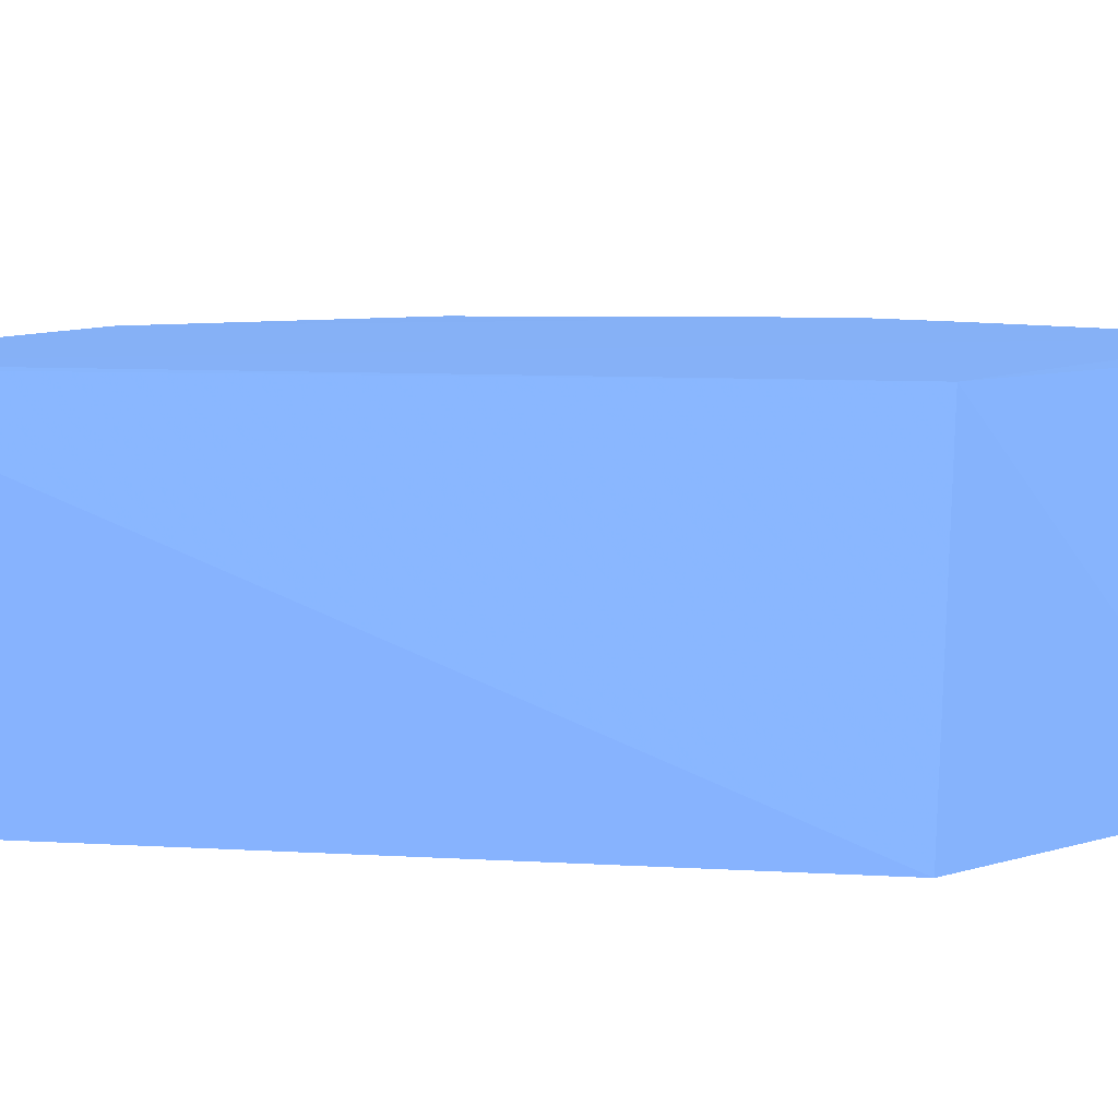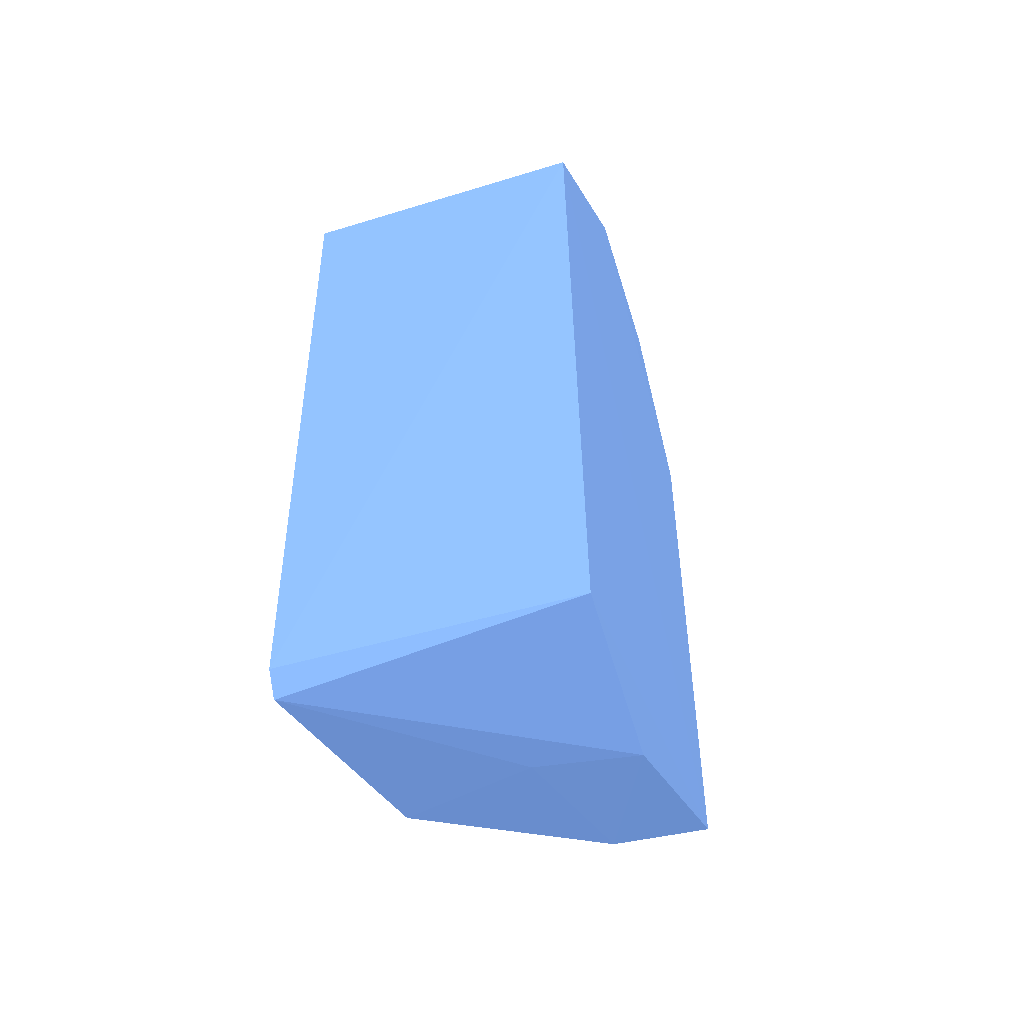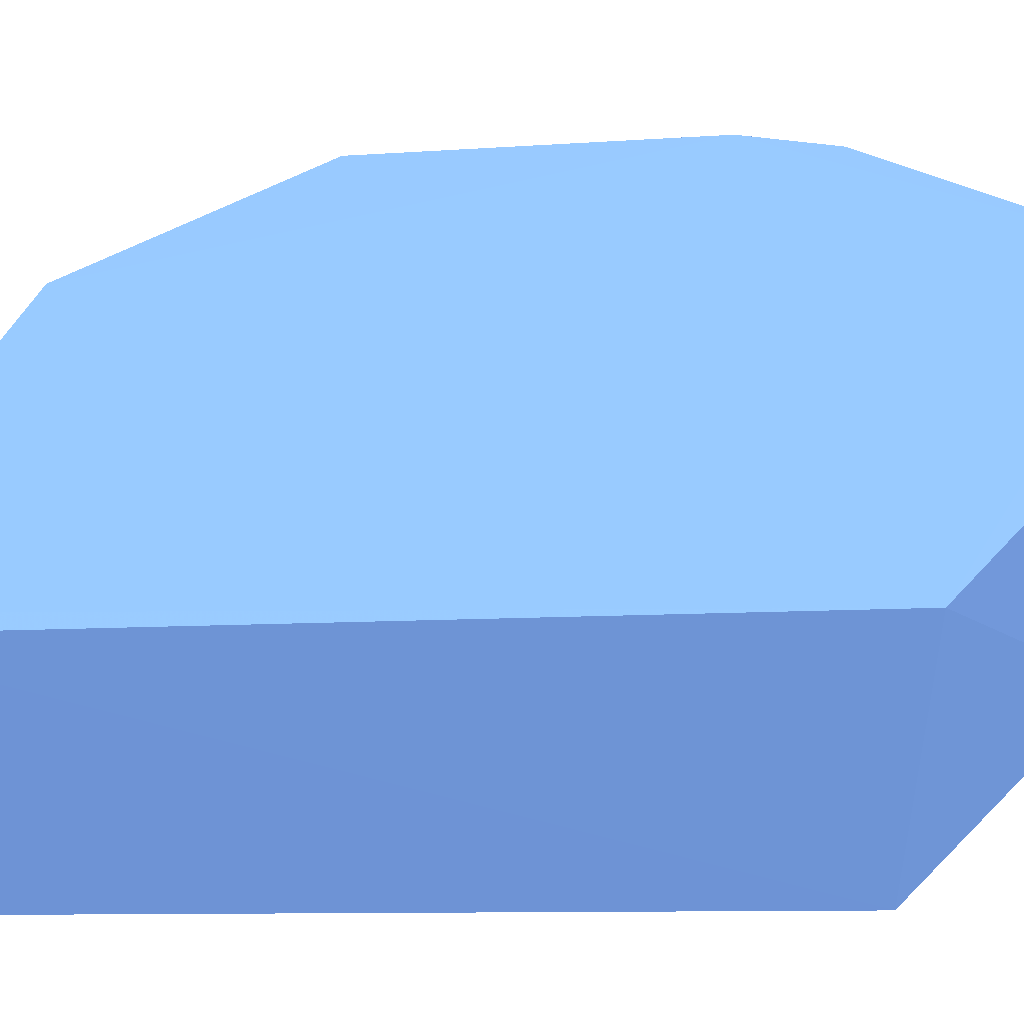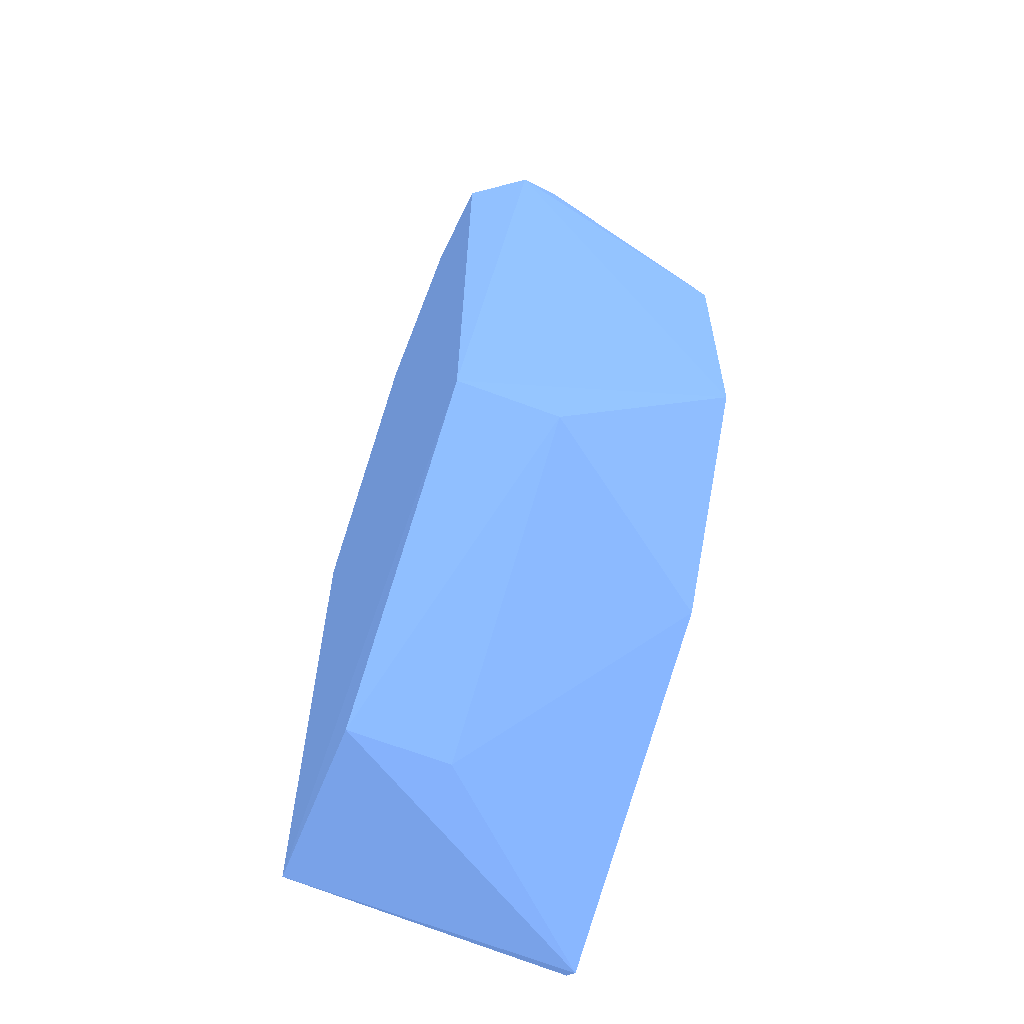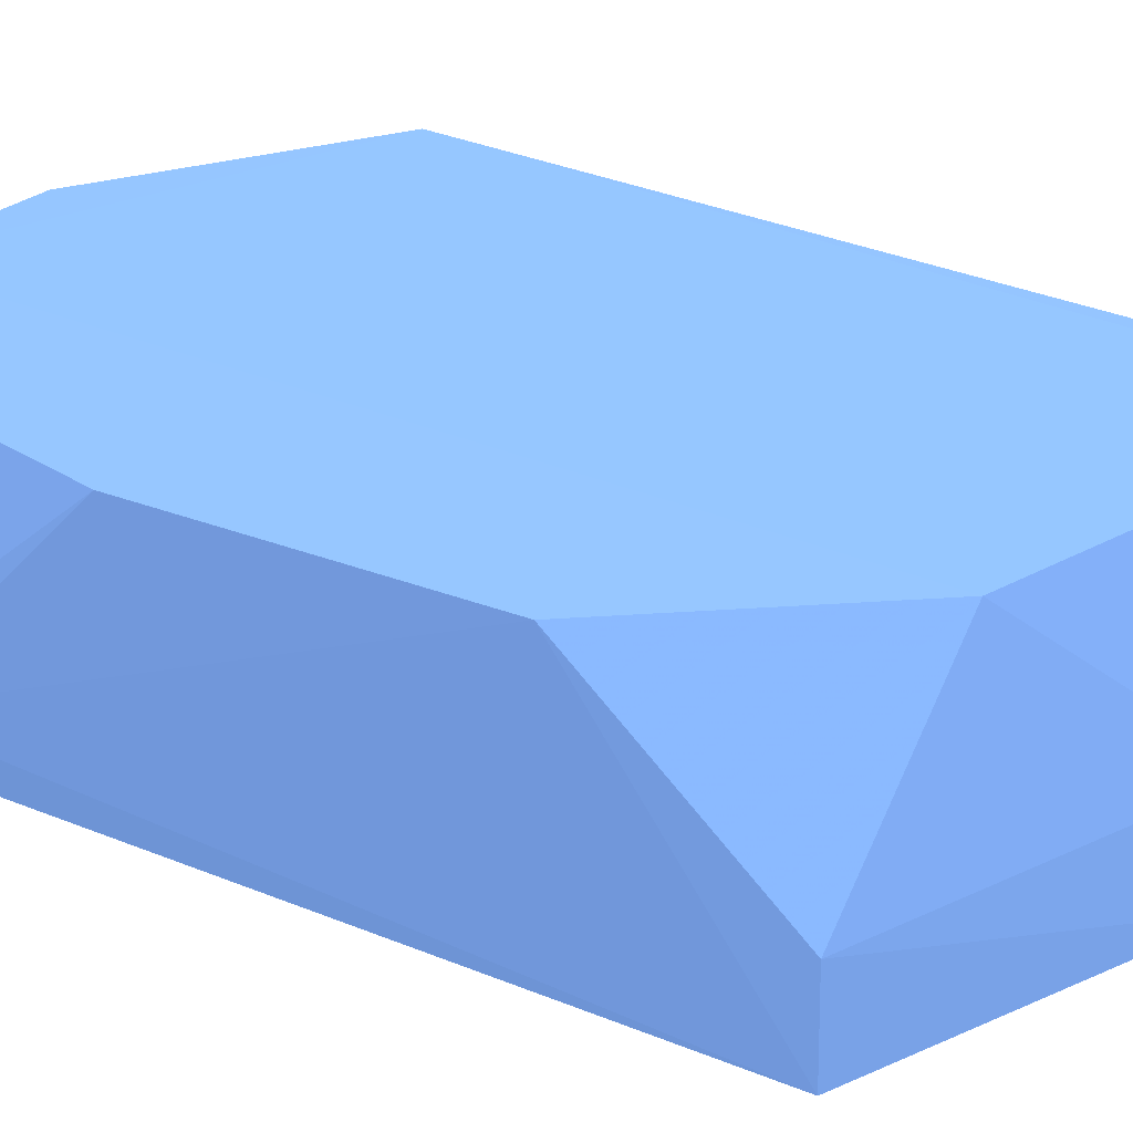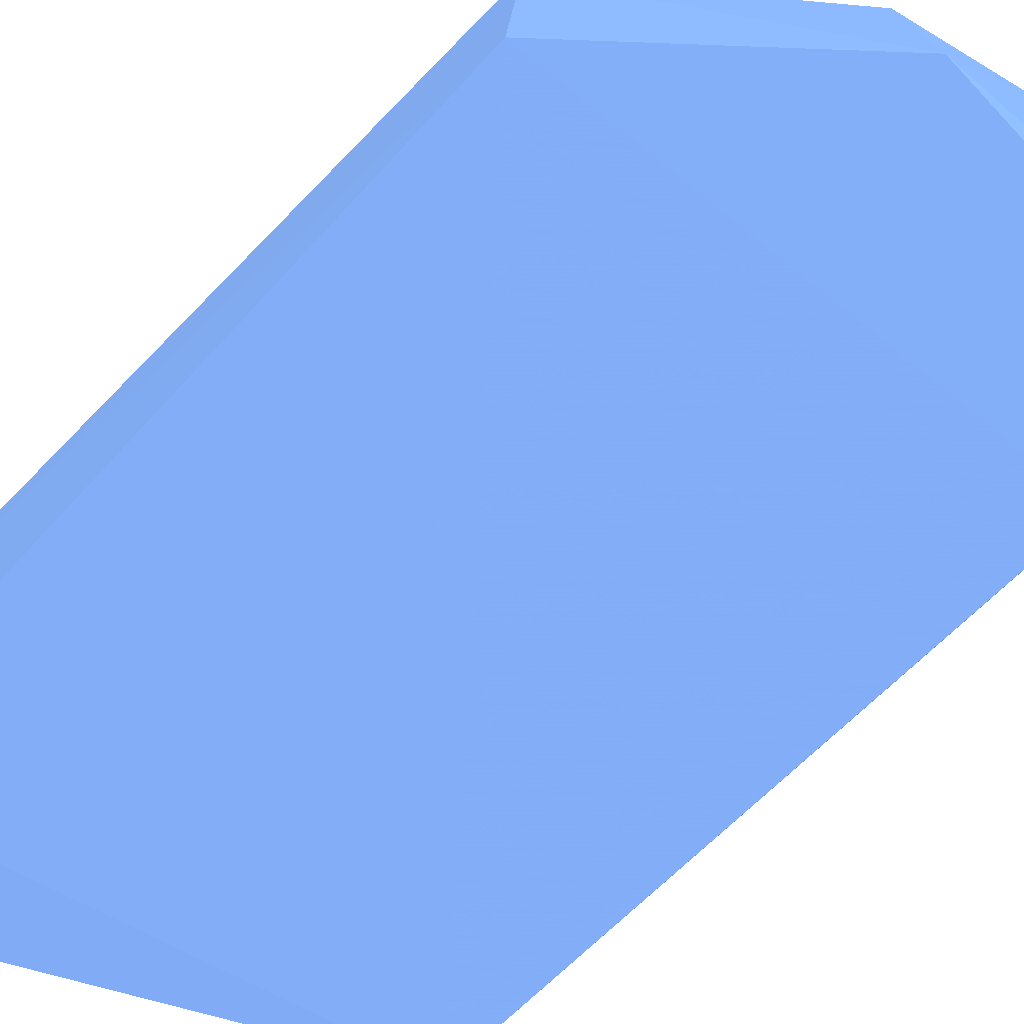
<metadata>
{"format":"obj","ext":"obj","renderer":"f3d","projection":"perspective","resolution":1024,"background":"white","views":[{"elev":8.1,"azim":97.2,"up":"+Z"},{"elev":-51.7,"azim":107.9,"up":"+Y"},{"elev":42.9,"azim":87.0,"up":"+Z"},{"elev":-65.3,"azim":-109.7,"up":"+Y"},{"elev":33.8,"azim":-60.9,"up":"+Z"},{"elev":-72.2,"azim":134.4,"up":"+Z"}]}
</metadata>
<code>
v 2.54 -3.864 -3.215 0.3137 0.4196 0.6
v 2.415 -10.34 -3.223 0.3137 0.4196 0.6
v 2.61 -3.939 -5.814 0.3137 0.4196 0.6
v -0.8029 -2.212 -5.743 0.3137 0.4196 0.6
v -2.066 -4.584 -3.201 0.3137 0.4196 0.6
v 0.6746 -10.41 -5.762 0.3137 0.4196 0.6
v 0.7532 -2.186 -5.78 0.3137 0.4196 0.6
v 2.242 -10.51 -3.21 0.3137 0.4196 0.6
v -0.6106 -1.933 -3.195 0.3137 0.4196 0.6
v 2.322 -10.25 -5.811 0.3137 0.4196 0.6
v -1.917 -8.94 -5.75 0.3137 0.4196 0.6
v -2.161 -2.883 -5.207 0.3137 0.4196 0.6
v -1.133 -2.051 -5.199 0.3137 0.4196 0.6
v 0.6745 -2.265 -3.216 0.3137 0.4196 0.6
v -0.6772 -9.166 -3.2 0.3137 0.4196 0.6
v -1.957 -3.395 -5.741 0.3137 0.4196 0.6
v -1.907 -3.843 -3.213 0.3137 0.4196 0.6
v -1.973 -7.256 -3.208 0.3137 0.4196 0.6
v -2.11 -2.867 -4.84 0.3137 0.4196 0.6
v -1.886 -8.901 -4.84 0.3137 0.4196 0.6
v 0.7445 -10.33 -4.84 0.3137 0.4196 0.6
v -1.16 -2.099 -4.84 0.3137 0.4196 0.6
f 1 2 3
f 7 1 3
f 8 2 1
f 9 8 1
f 10 3 2
f 10 8 6
f 10 2 8
f 11 10 6
f 11 3 10
f 13 9 7
f 13 7 4
f 13 4 12
f 14 9 1
f 14 1 7
f 14 7 9
f 15 9 5
f 15 8 9
f 16 4 7
f 16 7 3
f 16 3 11
f 16 12 4
f 16 11 12
f 17 5 9
f 18 12 11
f 18 5 12
f 18 15 5
f 19 13 12
f 19 17 9
f 19 12 5
f 19 5 17
f 20 11 6
f 20 18 11
f 20 15 18
f 21 6 8
f 21 8 15
f 21 20 6
f 21 15 20
f 22 19 9
f 22 9 13
f 22 13 19

</code>
